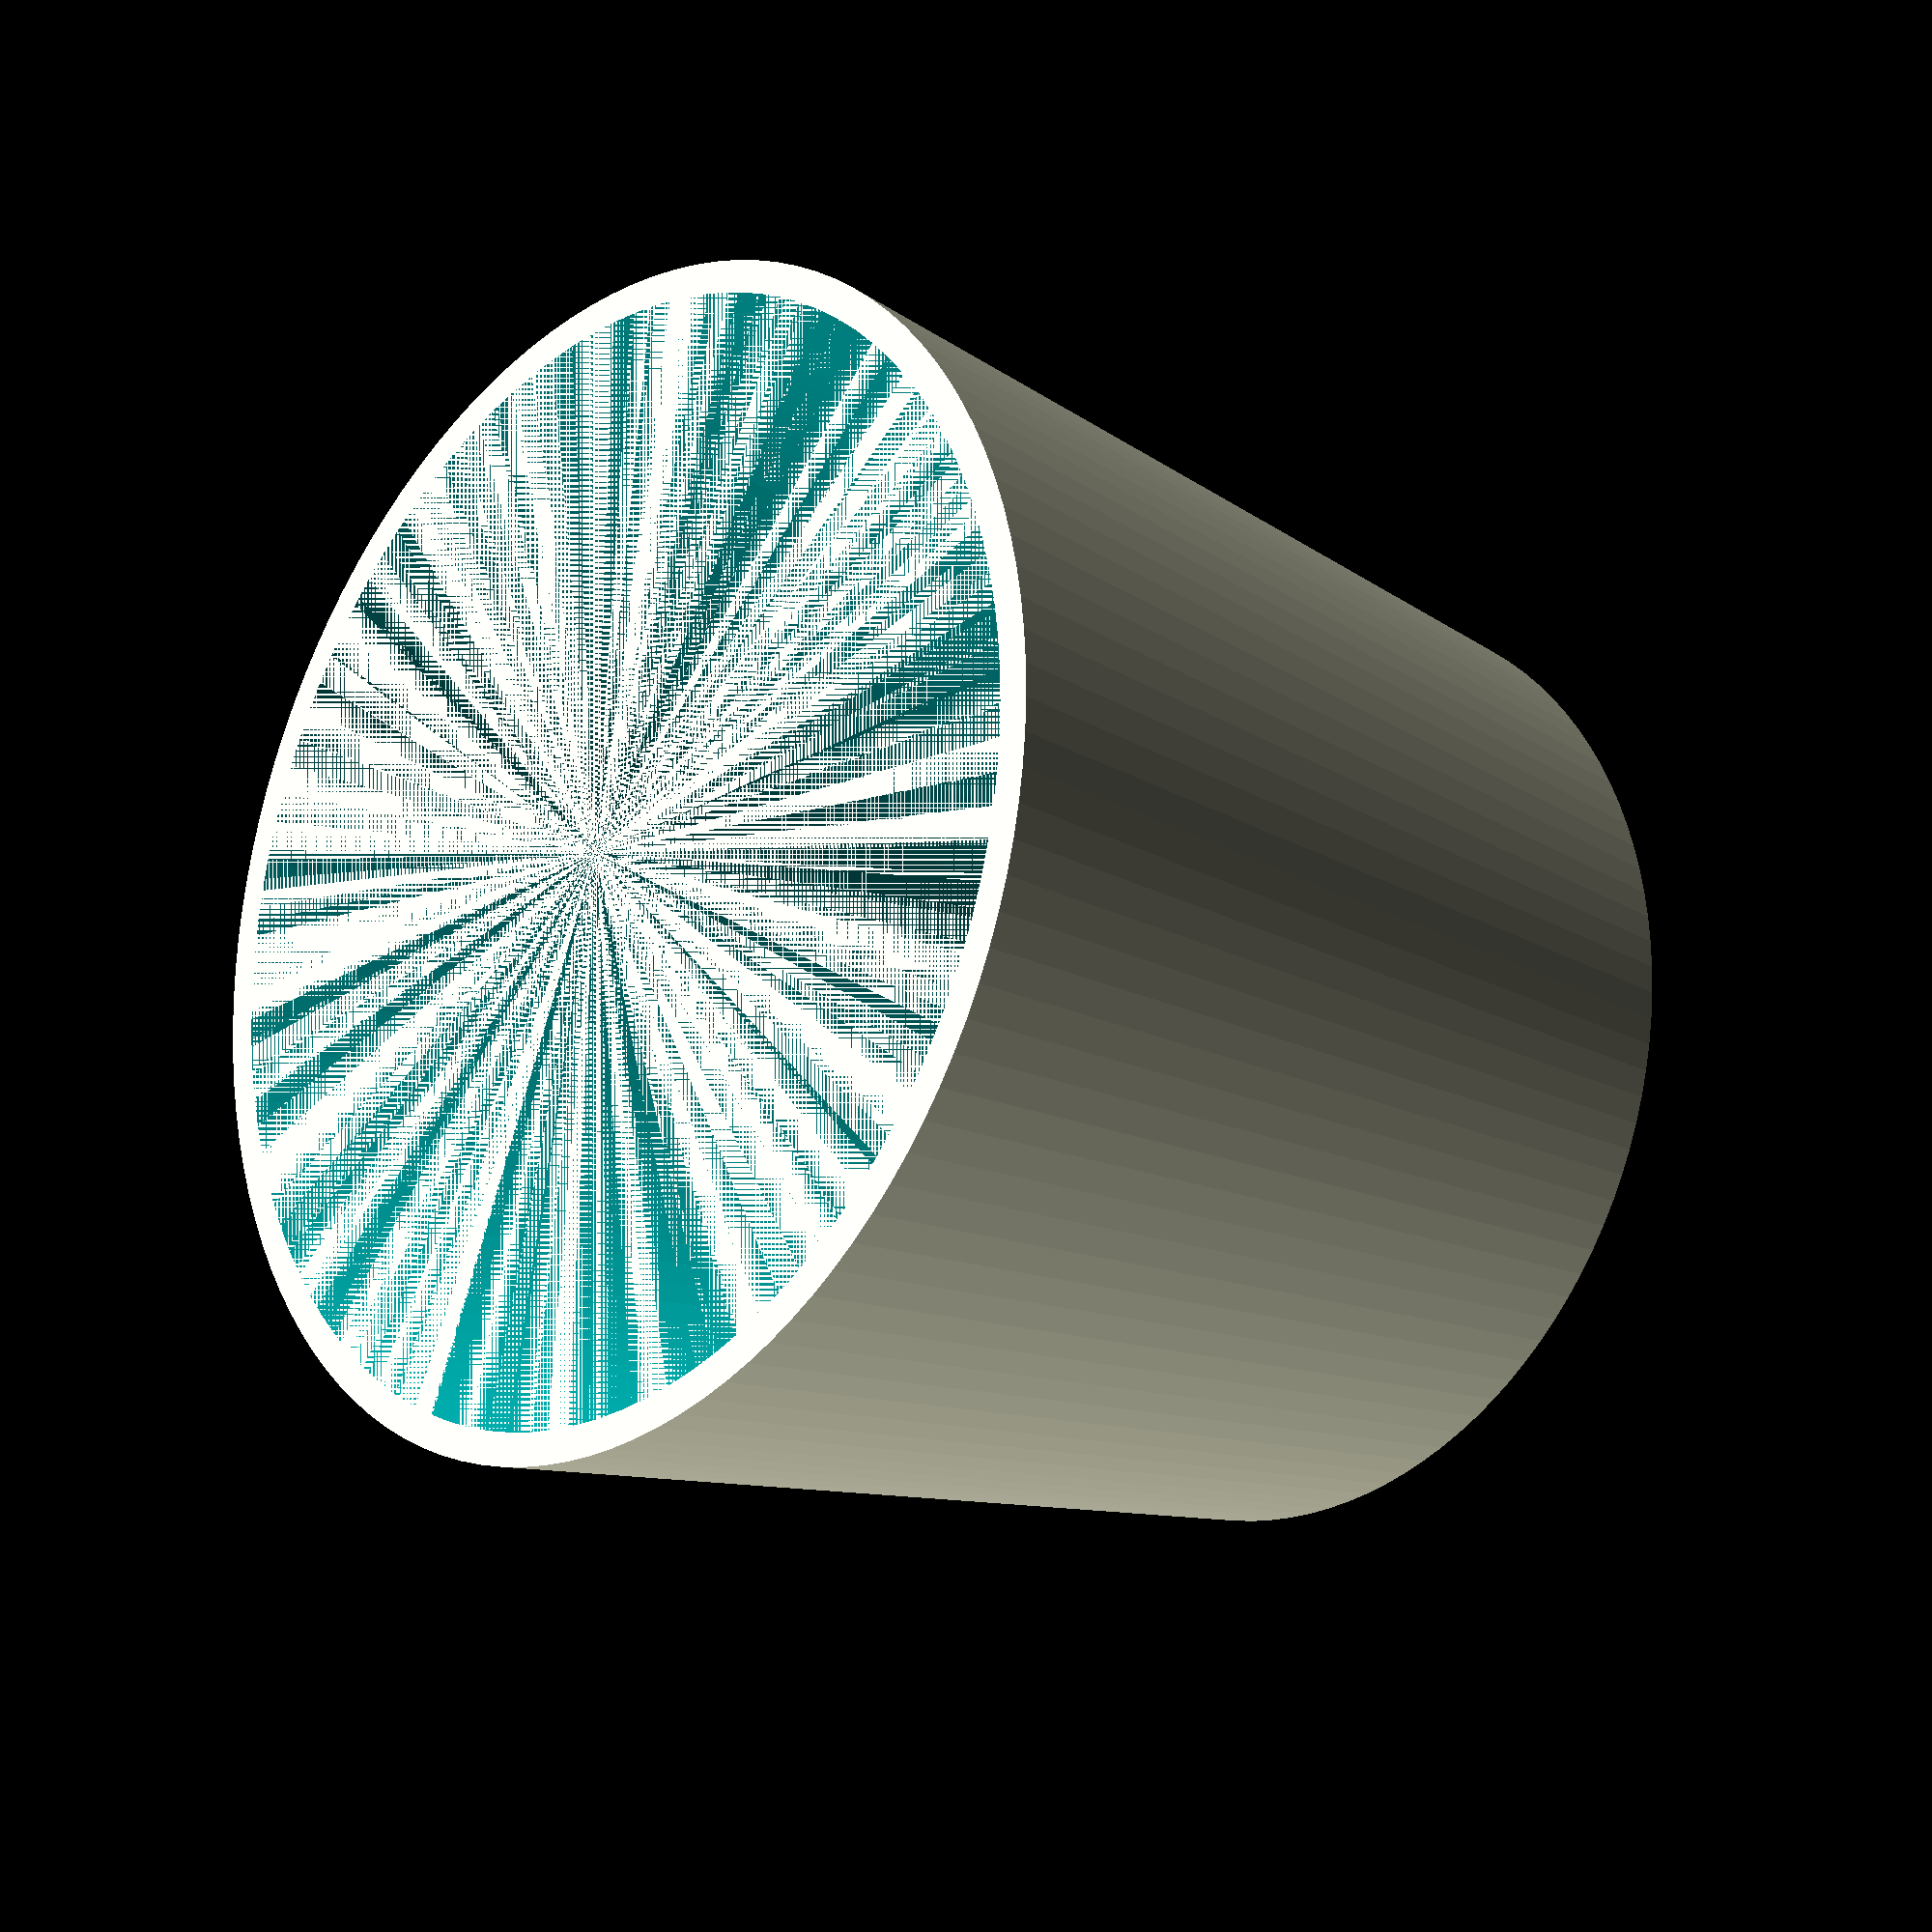
<openscad>
//
// rice cup
//	cube type
//
// rice cooker cups are a standard 180 ml
// which is 180000 mm^3
//
// version 2
// created 2014-01-29
// modified 2016-01-19
//
// version 2 - fixed math (was using formula for circumfrence instead of area of a circle)
// 

$fa=0.1;
INCH=25.4;
PI=3.14159;

VOLUME=180000;  // STANDARD RICE CUP VOLUME (MM^3) - CANGE FOR OTHER CUP SIZES
BASE=2.25*INCH; // THIS CONTROLS THE WIDTH AND HEIGHT
TOP=BASE*1.2;   // THIS CONTROLS THE SLOPE OF THE SIDES OF THE CUP
WALLS=2;        // THIS CONTROLS HOW THICK THE CUP IS

AVGDIAM=(BASE+TOP)/2;
AVGRADIUS=AVGDIAM/2;
HEIGHT=VOLUME/(PI*AVGRADIUS*AVGRADIUS);

difference() {
	// rice cup exterior
	cylinder(r1=(BASE/2)+WALLS,r2=(TOP/2)+WALLS,h=HEIGHT+WALLS);
	// rice cup interior
	translate( v=[0,0,WALLS] ) {
		cylinder(r1=(BASE/2),r2=(TOP/2),h=HEIGHT);
	}
}

</openscad>
<views>
elev=18.7 azim=160.7 roll=46.5 proj=p view=wireframe
</views>
